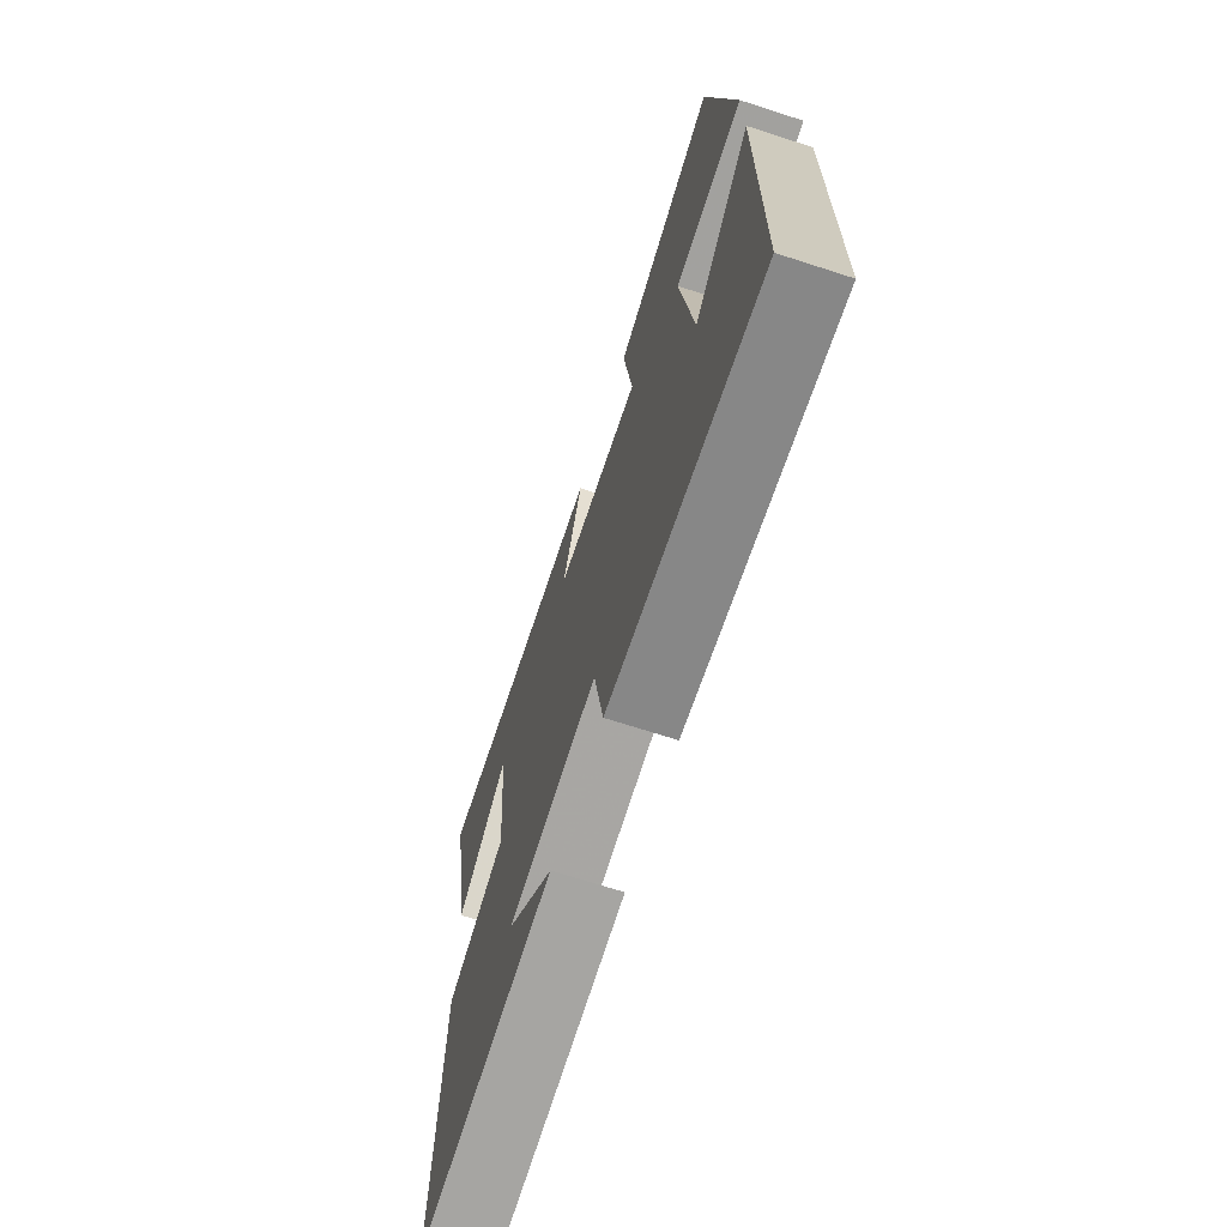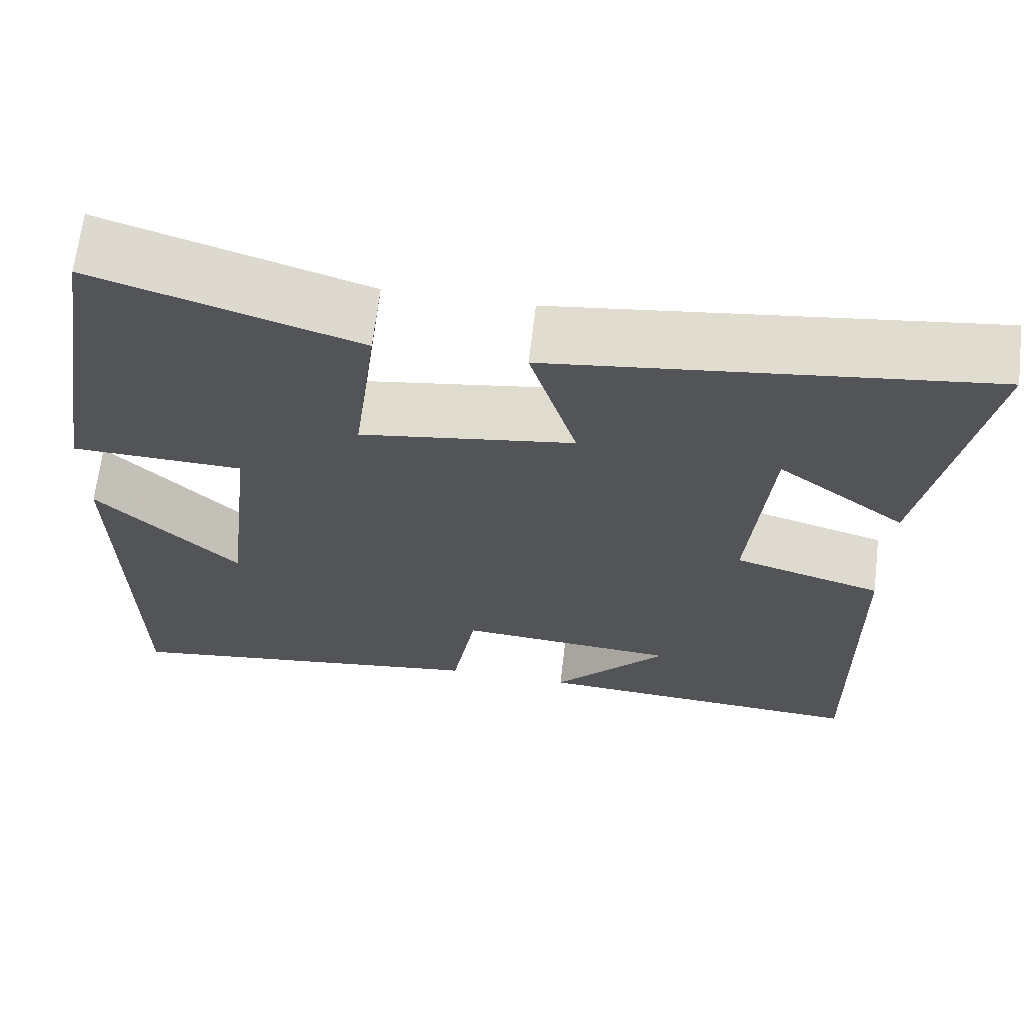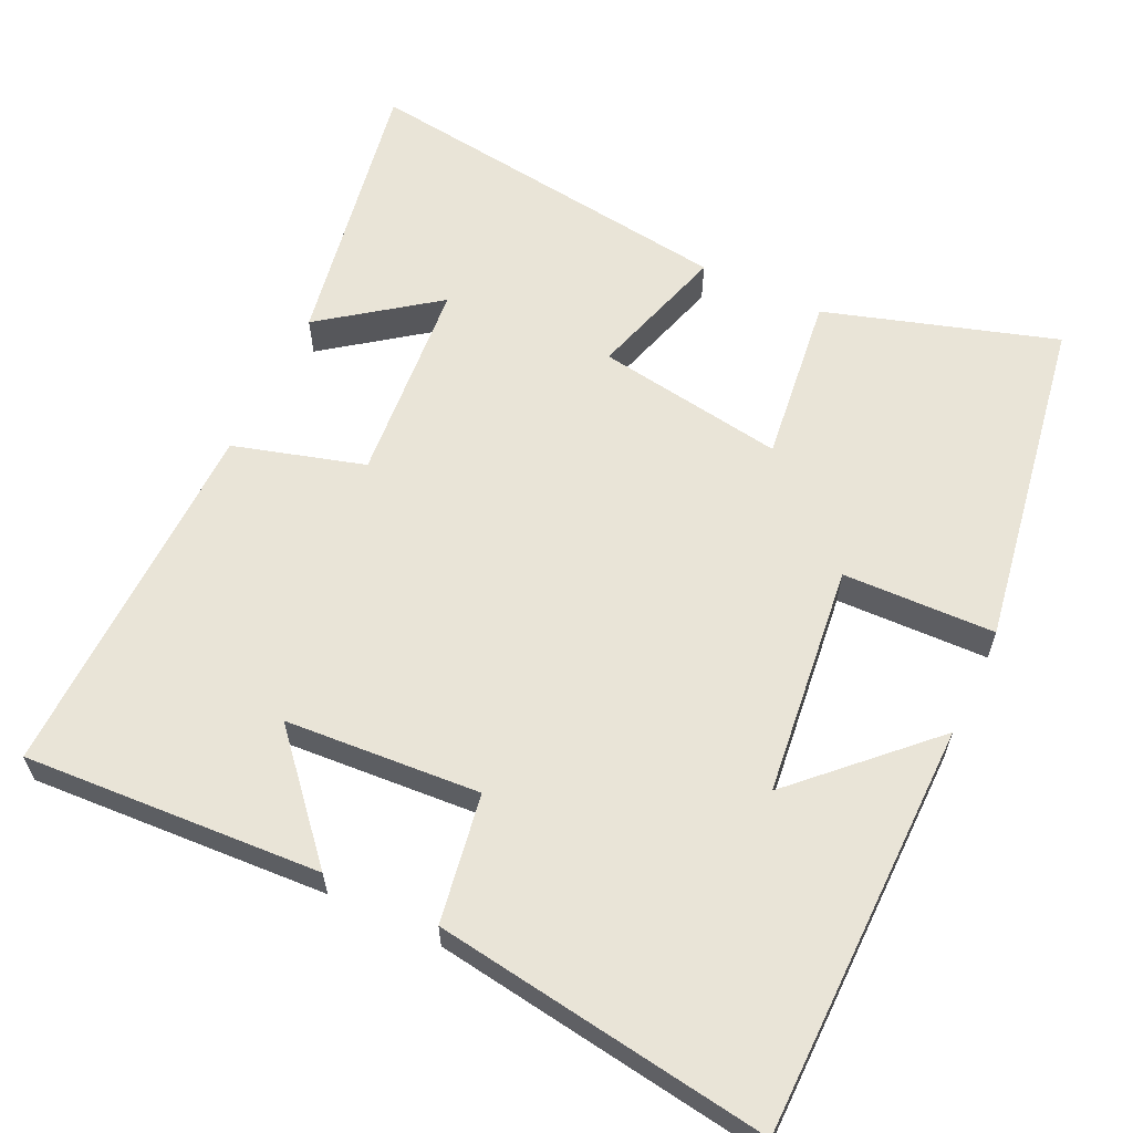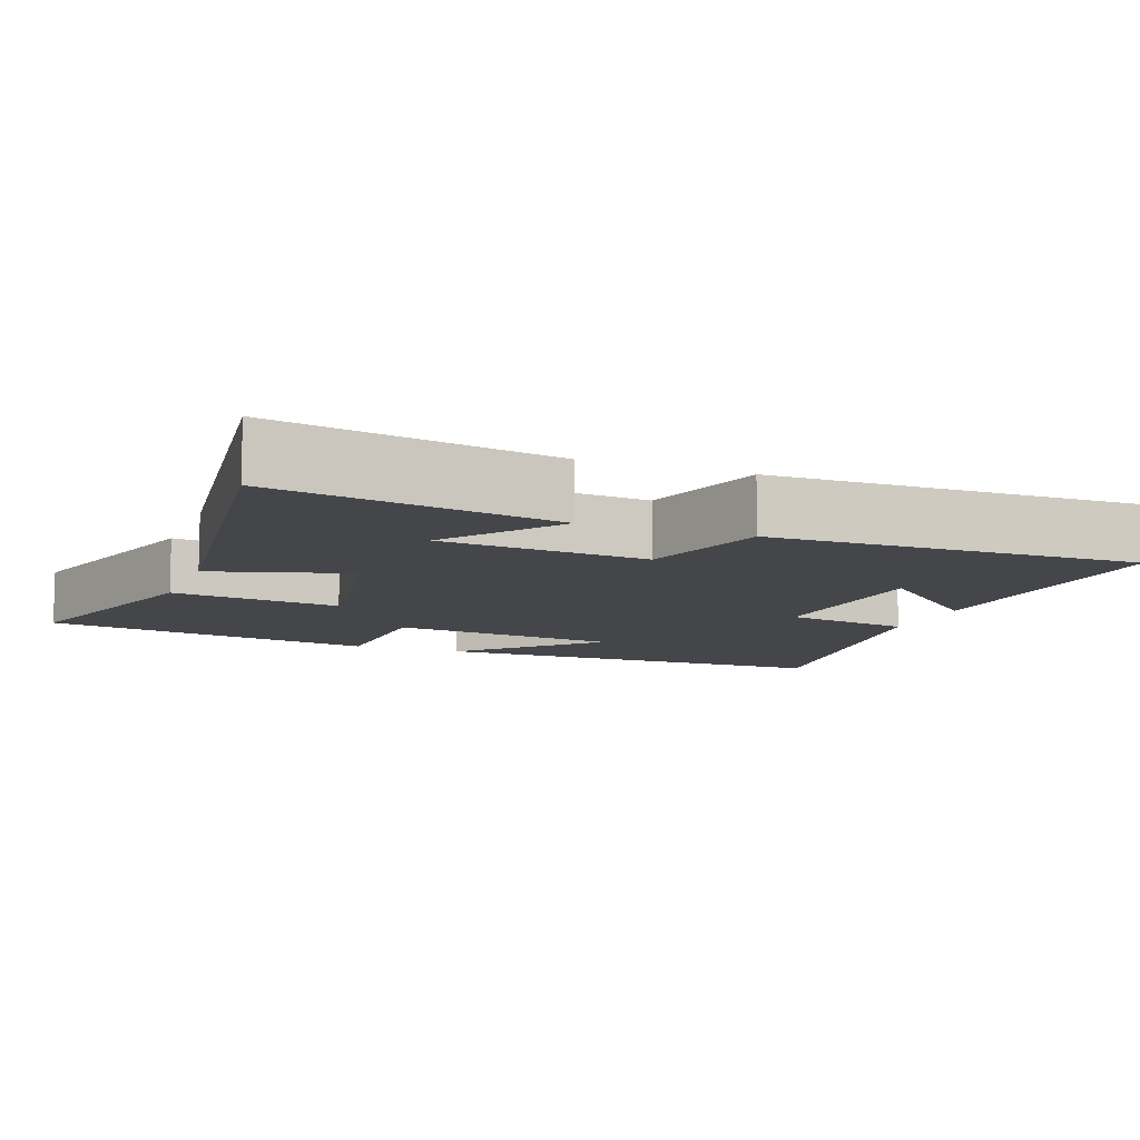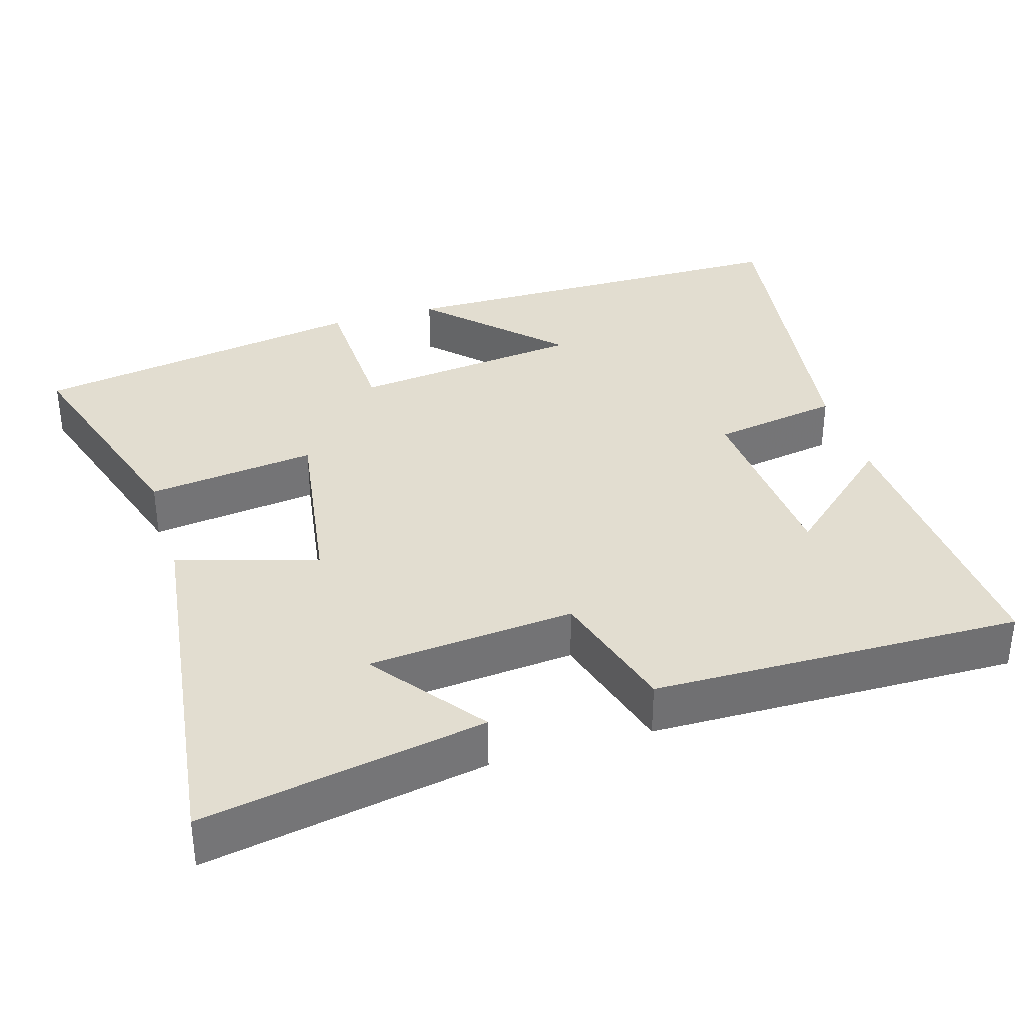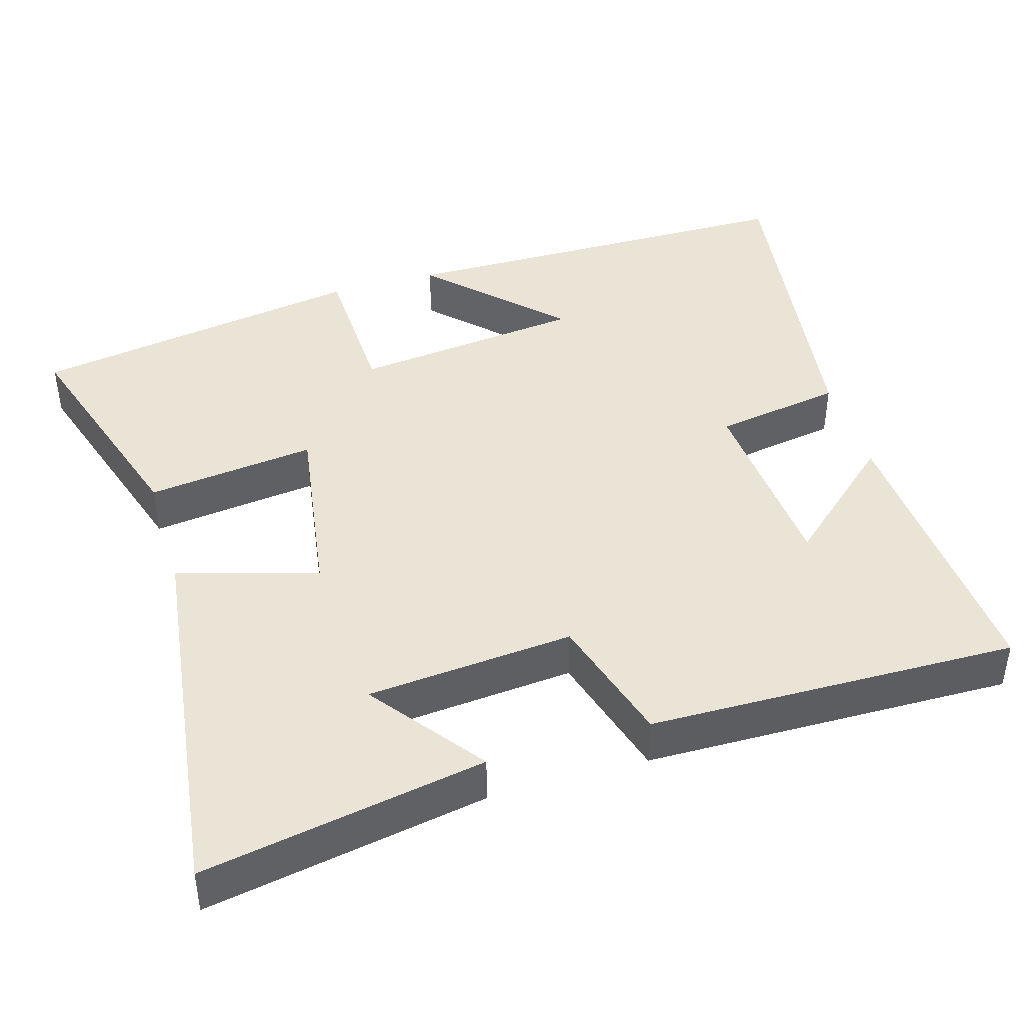
<metadata>
{"format":"obj","ext":"obj","renderer":"f3d","projection":"perspective","resolution":1024,"background":"white","views":[{"elev":-70.5,"azim":-107.9,"up":"+Z"},{"elev":66.3,"azim":6.8,"up":"+Z"},{"elev":61.1,"azim":-154.6,"up":"+Y"},{"elev":-9.8,"azim":69.1,"up":"+Y"},{"elev":35.2,"azim":73.0,"up":"+Y"},{"elev":42.6,"azim":73.3,"up":"+Y"}]}
</metadata>
<code>
v 0.568 0.07 0.568
v 0.5 0.07 0.189
v 0.348 0.07 0.302
v 0.324 0.07 0.024
v 0.5 0.07 -0.027
v 0.509 0.07 -0.523
v 0.109 0.07 -0.5
v 0.246 0.07 -0.345
v -0.016 0.07 -0.327
v -0.045 0.07 -0.5
v -0.495 0.07 -0.565
v -0.5 0.07 -0.008
v -0.331 0.07 -0.174
v -0.295 0.07 0.138
v -0.5 0.07 0.144
v -0.425 0.07 0.597
v -0.114 0.07 0.5
v -0.142 0.07 0.272
v 0.112 0.07 0.312
v 0.056 0.07 0.5
v 0.568 0 0.568
v 0.5 0 0.189
v 0.348 0 0.302
v 0.324 0 0.024
v 0.5 0 -0.027
v 0.509 0 -0.523
v 0.109 0 -0.5
v 0.246 0 -0.345
v -0.016 0 -0.327
v -0.045 0 -0.5
v -0.495 0 -0.565
v -0.5 0 -0.008
v -0.331 0 -0.174
v -0.295 0 0.138
v -0.5 0 0.144
v -0.425 0 0.597
v -0.114 0 0.5
v -0.142 0 0.272
v 0.112 0 0.312
v 0.056 0 0.5
f 19 20 1
f 16 17 18
f 15 16 18
f 14 15 18
f 13 14 18 19
f 10 11 12 13
f 9 10 13
f 8 9 13 19
f 6 7 8
f 4 5 6 8
f 3 4 8 19
f 1 2 3
f 1 3 19
f 21 40 39
f 38 37 36
f 38 36 35
f 38 35 34
f 39 38 34 33
f 33 32 31 30
f 33 30 29
f 39 33 29 28
f 28 27 26
f 28 26 25 24
f 39 28 24 23
f 23 22 21
f 39 23 21
f 1 21 22 2
f 2 22 23 3
f 3 23 24 4
f 4 24 25 5
f 5 25 26 6
f 6 26 27 7
f 7 27 28 8
f 8 28 29 9
f 9 29 30 10
f 10 30 31 11
f 11 31 32 12
f 12 32 33 13
f 13 33 34 14
f 14 34 35 15
f 15 35 36 16
f 16 36 37 17
f 17 37 38 18
f 18 38 39 19
f 19 39 40 20
f 20 40 21 1

</code>
